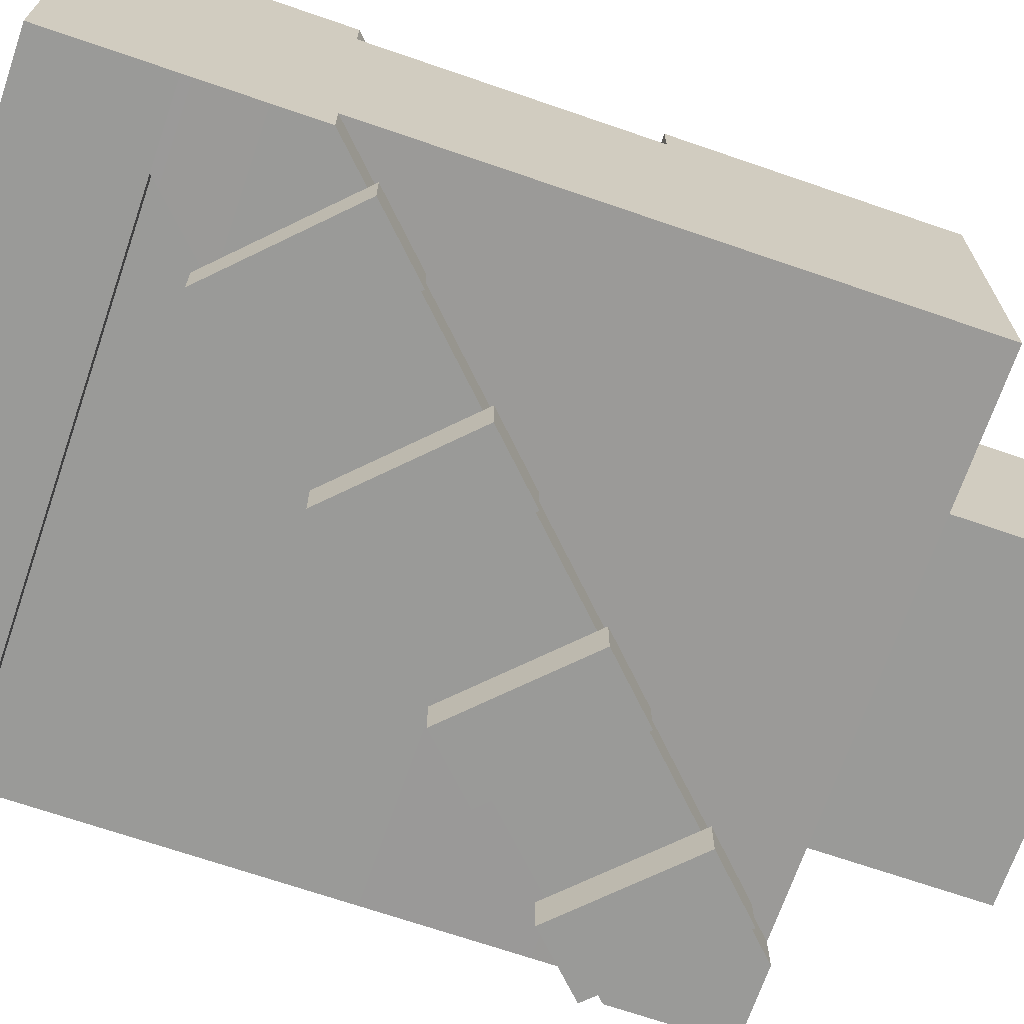
<metadata>
{"format":"obj","ext":"obj","renderer":"f3d","projection":"perspective","resolution":1024,"background":"white","views":[{"elev":-69.2,"azim":71.0,"up":"+Z"}]}
</metadata>
<code>
g avatar_red_soldier_body_mesh
v -0.25 0.9375 0.07849
v -0.25 0.8437 0.07849
v -0.25 0.8437 -0.234
v -0.25 0.9375 0.01599
v -0.25 0.9375 -0.2028
v -0.25 0.9375 -0.234
v -0.25 0.9992 -0.2028
v -0.25 0.9992 0.01599
v -0.25 1.156 -0.2028
v -0.25 1.158 0.01599
v -0.25 1.25 0.01599
v -0.25 1.312 -0.2028
v -0.25 1.312 0.04724
v -0.25 1.25 0.04724
v -0.25 1.375 0.04724
v -0.25 1.469 0.04724
v -0.25 1.375 -0.2031
v -0.25 1.469 -0.2028
v -0.25 1.312 -0.2028
v 0.25 0.9375 0.01561
v 0.25 0.9375 -0.2028
v 0.25 0.8437 -0.234
v 0.25 0.9375 -0.234
v 0.25 0.9992 -0.2028
v 0.25 0.9992 0.01561
v 0.25 1.031 0.01569
v 0.25 0.8437 0.07849
v 0.25 0.9375 0.04724
v 0.25 0.9375 0.07849
v 0.25 1.156 0.01599
v 0.25 1.25 0.01599
v 0.25 1.156 -0.2028
v 0.25 1.312 -0.2028
v 0.25 1.312 0.04724
v 0.25 1.25 0.04724
v 0.25 1.031 -0.2028
v 0.25 0.9992 -0.2028
v 0.25 1.469 0.04724
v 0.25 1.469 -0.2028
v 0.25 1.156 -0.2028
v 0.1246 1.157 -0.2031
v 0.25 1.031 -0.2028
v 0.25 1.312 -0.2028
v -0.03109 1.312 -0.2031
v 0.25 1.469 -0.2028
v -0.1875 1.469 -0.2031
v 0.03125 1.25 0.04724
v -0.03109 1.312 0.04724
v 0.25 1.312 0.04724
v 0.25 1.25 0.04724
v 0.03125 1.375 0.04724
v 0.25 1.469 0.04724
v 0.03125 1.469 0.04724
v -0.03125 1.375 0.04724
v -0.1875 1.469 0.04724
v -0.03125 1.469 0.04724
v 0.03125 1.469 0.01599
v 0.03125 1.469 0.04724
v 0.03125 1.375 0.04724
v 0.03125 1.375 0.01599
v -0.0625 0.9375 0.07849
v -0.0625 0.9375 0.1097
v -0.0625 0.8437 0.07849
v -0.0625 0.8437 0.1097
v -0.25 0.8437 -0.234
v -0.25 0.8437 0.07849
v -0.0625 0.8437 0.07849
v 0.0625 0.8437 0.07849
v 0.25 0.8437 0.07849
v 0.25 0.8437 -0.234
v 0.0625 0.8437 0.1097
v -0.0625 0.8437 0.1097
v 0.1875 0.9375 0.01569
v -0.0625 0.9375 0.07849
v -0.25 0.9375 0.01599
v -0.25 0.9375 0.07849
v 0.0625 0.9375 0.07849
v -0.0625 0.9375 0.1097
v 0.0625 0.9375 0.1097
v 0.1875 0.9375 0.04724
v 0.25 0.9375 0.07849
v 0.25 0.9375 0.04724
v 0.03125 1.469 0.04724
v 0.03125 1.469 0.01599
v 0.25 1.469 0.04724
v 0.25 1.469 -0.2028
v -0.1875 1.469 -0.2031
v -0.25 1.469 -0.2028
v -0.03125 1.469 0.01599
v -0.25 1.469 -0.2028
v -0.1875 1.469 0.04724
v -0.25 1.469 0.04724
v -0.1875 1.469 0.04724
v -0.03125 1.469 0.04724
v -0.1875 1.469 0.04724
v -0.03109 1.312 0.04724
v -0.1875 1.312 0.04724
v -0.25 1.375 0.04724
v -0.25 1.469 0.04724
v -0.125 1.25 0.04724
v 0.03125 1.25 0.04724
v -0.09375 1.219 0.04724
v 0.0622 1.219 0.04724
v -0.03125 1.157 0.04724
v 0.1245 1.157 0.04724
v 0.09375 1.031 0.04724
v 0.25 1.031 0.04724
v 0.125 1 0.04724
v 0.25 0.9992 0.04724
v 0.1875 0.9375 0.04724
v 0.25 0.9375 0.04724
v -0.25 0.9375 -0.234
v -0.25 0.8437 -0.234
v 0.25 0.9375 -0.234
v 0.25 0.8437 -0.234
v -0.03125 1.375 0.01599
v -0.03125 1.375 0.04724
v -0.03125 1.469 0.01599
v -0.03125 1.469 0.04724
v 0.0625 0.8437 0.07849
v 0.0625 0.8437 0.1097
v 0.0625 0.9375 0.1097
v 0.0625 0.9375 0.07849
v 0.0625 0.9375 0.07849
v 0.25 0.9375 0.07849
v 0.25 0.8437 0.07849
v 0.0625 0.8437 0.07849
v -0.0625 0.9375 0.1097
v 0.0625 0.9375 0.1097
v 0.0625 0.8437 0.1097
v -0.0625 0.8437 0.1097
v -0.03125 1.375 0.04724
v 0.03125 1.375 0.01599
v 0.03125 1.375 0.04724
v -0.03125 1.375 0.01599
v -0.03125 1.469 0.01599
v 0.03125 1.469 0.01599
v 0.03125 1.375 0.01599
v -0.03125 1.375 0.01599
v -0.125 1.25 0.04724
v -0.25 1.25 0.01599
v -0.25 1.25 0.04724
v -0.125 1.25 0.01599
v -0.1875 1.312 0.04724
v -0.25 1.312 0.04724
v -0.25 1.375 0.04724
v -0.25 1.25 0.04724
v -0.125 1.25 0.04724
v -0.25 0.9375 -0.234
v 0.25 0.9375 -0.234
v 0.1875 0.9375 -0.2027
v -0.25 0.9375 -0.2028
v 0.25 0.9375 -0.2028
v -0.25 0.9375 0.07849
v -0.0625 0.9375 0.07849
v -0.0625 0.8437 0.07849
v -0.25 0.8437 0.07849
v 0.03125 1.031 0.01599
v -0.03125 0.9992 0.01599
v -0.03125 1.031 0.01599
v 0.03125 0.9992 0.01599
v 0.03125 0.9687 0.01599
v -0.03125 0.9687 0.01599
v -0.03125 1.062 0.01599
v -0.125 1.031 0.01599
v -0.1562 1.062 0.01599
v -0.03125 1.125 0.01599
v -0.125 0.9992 0.01599
v -0.25 0.9992 0.01599
v -0.125 0.9687 0.01599
v -0.25 0.9375 0.01599
v 0.1875 0.9375 0.01569
v 0.125 0.9687 0.01599
v 0.1258 0.9992 0.0157
v -0.25 1.158 0.01599
v -0.1875 1.157 0.01599
v -0.1875 1.219 0.01599
v -0.1562 1.125 0.01599
v -0.03125 1.157 0.01599
v -0.25 1.25 0.01599
v -0.125 1.25 0.01599
v -0.09375 1.219 0.01599
v 0.09375 1.031 0.01599
v 0.25 0.9992 0.04724
v 0.25 0.9375 0.01561
v 0.25 0.9375 0.04724
v 0.25 0.9992 0.01561
v 0.25 1.031 0.01569
v 0.25 1.031 0.04724
v 0.09375 1.031 0.04724
v -0.03125 1.157 0.01599
v -0.03125 1.157 0.04724
v 0.09375 1.031 0.01599
v 0.1875 1.219 0.01599
v 0.25 1.25 0.01599
v 0.25 1.156 0.01599
v 0.1875 1.157 0.01599
v 0.03125 1.25 0.01599
v 0.0622 1.219 0.01599
v 0.25 1.031 0.01569
v 0.1246 1.157 0.01599
v 0.03125 1.25 0.01599
v 0.03125 1.25 0.04724
v 0.25 1.25 0.01599
v 0.25 1.25 0.04724
v 0.25 1.031 0.01569
v 0.25 1.031 0.04724
v 0.1246 1.157 0.01599
v 0.1245 1.157 0.04724
v 0.1258 0.9992 0.0157
v 0.125 1 0.04724
v 0.1875 0.9375 0.04724
v 0.1875 0.9375 0.01569
v -0.03109 1.312 -0.2343
v -0.1875 1.469 -0.2343
v -0.1875 1.312 -0.2343
v -0.25 1.375 -0.2343
v -0.25 1.469 -0.2343
v -0.03255 1.158 -0.2343
v 0.1245 1.157 -0.2343
v 0.1259 0.9992 -0.2343
v 0.25 1.031 -0.2343
v 0.25 0.9992 -0.2343
v 0.1875 0.9375 -0.2343
v 0.25 0.9375 -0.234
v 0.25 0.9375 -0.234
v 0.25 0.9375 -0.2028
v 0.25 0.9992 -0.2028
v 0.25 0.9992 -0.2343
v 0.25 1.031 -0.2343
v 0.25 1.031 -0.2028
v -0.03255 1.158 -0.2343
v -0.03206 1.157 -0.2031
v 0.1259 0.9992 -0.2343
v 0.1258 0.9992 -0.2028
v -0.1875 1.312 -0.2031
v -0.1875 1.312 -0.2343
v 0.1875 0.9375 -0.2343
v 0.1875 0.9375 -0.2027
v -0.25 1.375 -0.2343
v -0.25 1.375 -0.2031
v 0.1246 1.157 -0.2031
v 0.25 1.031 -0.2343
v 0.25 1.031 -0.2028
v 0.1245 1.157 -0.2343
v -0.03109 1.312 -0.2031
v -0.03109 1.312 -0.2343
v -0.1875 1.469 -0.2031
v -0.1875 1.469 -0.2343
v -0.1875 1.469 -0.2031
v -0.25 1.469 -0.2028
v -0.25 1.469 -0.2343
v -0.1875 1.469 -0.2343
v -0.25 1.375 -0.2031
v -0.25 1.469 -0.2343
v -0.25 1.469 -0.2028
v -0.25 1.375 -0.2343
v 0.1258 0.9992 -0.2028
v -0.03206 1.157 -0.2031
v -0.25 0.9992 -0.2028
v -0.25 1.156 -0.2028
v -0.25 0.9375 -0.2028
v 0.1875 0.9375 -0.2027
v -0.1875 1.312 -0.2031
v -0.25 1.312 -0.2028
v -0.25 1.375 -0.2031
v -0.09375 1.219 0.04724
v -0.1875 1.157 0.04724
v -0.1875 1.219 0.04724
v -0.03125 1.157 0.04724
v 0.03125 0.9992 0.04724
v 0.03125 0.9992 0.01599
v 0.03125 1.031 0.01599
v 0.03125 1.031 0.04724
v 0.03125 0.9687 0.04724
v 0.03125 0.9687 0.01599
v -0.125 0.9992 0.04724
v -0.125 0.9992 0.01599
v -0.125 1.031 0.01599
v -0.125 1.031 0.04724
v -0.125 0.9687 0.04724
v -0.125 0.9687 0.01599
v -0.1875 1.219 0.01599
v -0.1875 1.219 0.04724
v -0.1875 1.157 0.04724
v -0.1875 1.157 0.01599
v -0.1562 1.125 0.01599
v -0.1562 1.125 0.04724
v -0.1562 1.062 0.04724
v -0.1562 1.062 0.01599
v 0.125 1 0.04724
v 0.1258 0.9992 0.0157
v 0.125 0.9687 0.04724
v 0.125 0.9687 0.01599
v -0.125 0.9992 0.04724
v -0.03125 0.9992 0.04724
v -0.03125 0.9687 0.04724
v -0.125 0.9687 0.04724
v -0.03125 1.031 0.04724
v -0.125 1.031 0.04724
v -0.1562 1.125 0.04724
v -0.03125 1.125 0.04724
v -0.03125 1.062 0.04724
v -0.1562 1.062 0.04724
v 0.03125 0.9992 0.04724
v 0.125 1 0.04724
v 0.125 0.9687 0.04724
v 0.03125 0.9687 0.04724
v 0.09375 1.031 0.04724
v 0.03125 1.031 0.04724
v -0.1875 1.219 0.04724
v -0.09375 1.219 0.01599
v -0.09375 1.219 0.04724
v -0.1875 1.219 0.01599
v -0.1562 1.125 0.04724
v -0.03125 1.125 0.01599
v -0.03125 1.125 0.04724
v -0.1562 1.125 0.01599
v -0.03125 0.9687 0.04724
v -0.125 0.9687 0.01599
v -0.125 0.9687 0.04724
v -0.03125 0.9687 0.01599
v 0.125 0.9687 0.04724
v 0.03125 0.9687 0.01599
v 0.03125 0.9687 0.04724
v 0.125 0.9687 0.01599
v -0.03125 1.062 0.04724
v -0.1562 1.062 0.01599
v -0.1562 1.062 0.04724
v -0.03125 1.062 0.01599
v -0.03125 1.157 0.04724
v -0.1875 1.157 0.01599
v -0.1875 1.157 0.04724
v -0.03125 1.157 0.01599
v 0.03125 1.031 0.04724
v 0.09375 1.031 0.01599
v 0.09375 1.031 0.04724
v 0.03125 1.031 0.01599
v -0.125 1.031 0.04724
v -0.03125 1.031 0.01599
v -0.03125 1.031 0.04724
v -0.125 1.031 0.01599
v -0.03125 1.062 0.04724
v -0.03125 1.125 0.04724
v -0.03125 1.125 0.01599
v -0.03125 1.062 0.01599
v 0.0622 1.219 0.04724
v 0.1875 1.219 0.01599
v 0.1875 1.219 0.04724
v 0.0622 1.219 0.01599
v 0.1875 1.157 0.04724
v 0.1246 1.157 0.01599
v 0.1245 1.157 0.04724
v 0.1875 1.157 0.01599
v 0.1875 1.157 0.04724
v 0.1875 1.219 0.04724
v 0.1875 1.219 0.01599
v 0.1875 1.157 0.01599
v 0.1245 1.157 0.04724
v 0.0622 1.219 0.04724
v 0.1875 1.219 0.04724
v 0.1875 1.157 0.04724
v 0.09375 1.031 0.01599
v -0.03125 1.157 0.01599
v 0.1258 0.9992 0.0157
v -0.09375 1.219 0.04724
v -0.125 1.25 0.01599
v -0.125 1.25 0.04724
v -0.09375 1.219 0.01599
v 0.03125 1.25 0.04724
v 0.0622 1.219 0.01599
v 0.0622 1.219 0.04724
v 0.03125 1.25 0.01599
v -0.03125 0.9992 0.04724
v -0.03125 1.031 0.04724
v -0.03125 1.031 0.01599
v -0.03125 0.9992 0.01599
v -0.03125 0.9687 0.04724
v -0.03125 0.9687 0.01599
v -0.1493 1.441 0.04724
v -0.1493 1.441 0.07849
v -0.2377 1.353 0.04724
v -0.2377 1.353 0.07849
v -0.1935 1.308 0.07849
v -0.1493 1.441 0.07849
v -0.1051 1.397 0.07849
v -0.2377 1.353 0.07849
v -0.1935 1.308 0.04724
v -0.1935 1.308 0.07849
v -0.1051 1.397 0.07849
v -0.1051 1.397 0.04724
v -0.1051 1.397 0.07849
v -0.1493 1.441 0.07849
v -0.1493 1.441 0.04724
v -0.1051 1.397 0.04724
v -0.1935 1.308 0.07849
v -0.2377 1.353 0.04724
v -0.2377 1.353 0.07849
v -0.1935 1.308 0.04724
v -0.04032 1.332 0.04724
v -0.04032 1.332 0.07849
v -0.1287 1.244 0.07849
v -0.1287 1.244 0.04724
v 0.003878 1.288 0.07849
v -0.08451 1.199 0.07849
v -0.1287 1.244 0.07849
v -0.04032 1.332 0.07849
v -0.08451 1.199 0.04724
v -0.08451 1.199 0.07849
v 0.003878 1.288 0.04724
v 0.003878 1.288 0.07849
v 0.003878 1.288 0.07849
v -0.04032 1.332 0.07849
v 0.003878 1.288 0.04724
v -0.04032 1.332 0.04724
v -0.08451 1.199 0.07849
v -0.1287 1.244 0.04724
v -0.1287 1.244 0.07849
v -0.08451 1.199 0.04724
v 0.07347 1.218 0.04724
v 0.07347 1.218 0.07849
v -0.01491 1.13 0.07849
v -0.01491 1.13 0.04724
v 0.1177 1.174 0.07849
v 0.02928 1.086 0.07849
v -0.01491 1.13 0.07849
v 0.07347 1.218 0.07849
v 0.02928 1.086 0.04724
v 0.02928 1.086 0.07849
v 0.1177 1.174 0.07849
v 0.1177 1.174 0.04724
v 0.1177 1.174 0.04724
v 0.1177 1.174 0.07849
v 0.07347 1.218 0.07849
v 0.07347 1.218 0.04724
v 0.02928 1.086 0.07849
v -0.01491 1.13 0.04724
v -0.01491 1.13 0.07849
v 0.02928 1.086 0.04724
v 0.1818 1.11 0.04724
v 0.1818 1.11 0.07849
v 0.09339 1.022 0.07849
v 0.09339 1.022 0.04724
v 0.1376 0.9774 0.07849
v 0.1818 1.11 0.07849
v 0.226 1.066 0.07849
v 0.09339 1.022 0.07849
v 0.1376 0.9774 0.04724
v 0.1376 0.9774 0.07849
v 0.226 1.066 0.04724
v 0.226 1.066 0.07849
v 0.226 1.066 0.07849
v 0.1818 1.11 0.07849
v 0.1818 1.11 0.04724
v 0.226 1.066 0.04724
v 0.1376 0.9774 0.07849
v 0.09339 1.022 0.04724
v 0.09339 1.022 0.07849
v 0.1376 0.9774 0.04724
v -0.1935 1.308 0.04724
v -0.1051 1.397 0.04724
v -0.1493 1.441 0.04724
v -0.2377 1.353 0.04724
v 0.003878 1.288 0.04724
v -0.04032 1.332 0.04724
v -0.1287 1.244 0.04724
v -0.08451 1.199 0.04724
v 0.1177 1.174 0.04724
v 0.07347 1.218 0.04724
v -0.01491 1.13 0.04724
v 0.02928 1.086 0.04724
v 0.1376 0.9774 0.04724
v 0.226 1.066 0.04724
v 0.1818 1.11 0.04724
v 0.09339 1.022 0.04724
v -0.1493 1.441 -0.2656
v -0.1493 1.441 -0.2343
v -0.2377 1.353 -0.2656
v -0.2377 1.353 -0.2343
v -0.1935 1.308 -0.2343
v -0.1493 1.441 -0.2343
v -0.1051 1.397 -0.2343
v -0.2377 1.353 -0.2343
v -0.1935 1.308 -0.2656
v -0.1935 1.308 -0.2343
v -0.1051 1.397 -0.2343
v -0.1051 1.397 -0.2656
v -0.1051 1.397 -0.2343
v -0.1493 1.441 -0.2343
v -0.1493 1.441 -0.2656
v -0.1051 1.397 -0.2656
v -0.1935 1.308 -0.2343
v -0.2377 1.353 -0.2656
v -0.2377 1.353 -0.2343
v -0.1935 1.308 -0.2656
v -0.04032 1.332 -0.2656
v -0.04032 1.332 -0.2343
v -0.1287 1.244 -0.2343
v -0.1287 1.244 -0.2656
v 0.003878 1.288 -0.2343
v -0.08451 1.199 -0.2343
v -0.1287 1.244 -0.2343
v -0.04032 1.332 -0.2343
v -0.08451 1.199 -0.2656
v -0.08451 1.199 -0.2343
v 0.003878 1.288 -0.2656
v 0.003878 1.288 -0.2343
v 0.003878 1.288 -0.2343
v -0.04032 1.332 -0.2343
v 0.003878 1.288 -0.2656
v -0.04032 1.332 -0.2656
v -0.08451 1.199 -0.2343
v -0.1287 1.244 -0.2656
v -0.1287 1.244 -0.2343
v -0.08451 1.199 -0.2656
v 0.07347 1.218 -0.2656
v 0.07347 1.218 -0.2343
v -0.01491 1.13 -0.2343
v -0.01491 1.13 -0.2656
v 0.1177 1.174 -0.2343
v 0.02928 1.086 -0.2343
v -0.01491 1.13 -0.2343
v 0.07347 1.218 -0.2343
v 0.02928 1.086 -0.2656
v 0.02928 1.086 -0.2343
v 0.1177 1.174 -0.2656
v 0.1177 1.174 -0.2343
v 0.1177 1.174 -0.2343
v 0.07347 1.218 -0.2343
v 0.1177 1.174 -0.2656
v 0.07347 1.218 -0.2656
v 0.02928 1.086 -0.2343
v -0.01491 1.13 -0.2656
v -0.01491 1.13 -0.2343
v 0.02928 1.086 -0.2656
v 0.1818 1.11 -0.2656
v 0.1818 1.11 -0.2343
v 0.09339 1.022 -0.2343
v 0.09339 1.022 -0.2656
v 0.1376 0.9774 -0.2343
v 0.1818 1.11 -0.2343
v 0.226 1.066 -0.2343
v 0.09339 1.022 -0.2343
v 0.1376 0.9774 -0.2656
v 0.1376 0.9774 -0.2343
v 0.226 1.066 -0.2656
v 0.226 1.066 -0.2343
v 0.226 1.066 -0.2343
v 0.1818 1.11 -0.2343
v 0.1818 1.11 -0.2656
v 0.226 1.066 -0.2656
v 0.1376 0.9774 -0.2343
v 0.09339 1.022 -0.2656
v 0.09339 1.022 -0.2343
v 0.1376 0.9774 -0.2656
v -0.1935 1.308 -0.2656
v -0.1051 1.397 -0.2656
v -0.1493 1.441 -0.2656
v -0.2377 1.353 -0.2656
v 0.003878 1.288 -0.2656
v -0.04032 1.332 -0.2656
v -0.1287 1.244 -0.2656
v -0.08451 1.199 -0.2656
v 0.1177 1.174 -0.2656
v 0.07347 1.218 -0.2656
v -0.01491 1.13 -0.2656
v 0.02928 1.086 -0.2656
v 0.1376 0.9774 -0.2656
v 0.226 1.066 -0.2656
v 0.1818 1.11 -0.2656
v 0.09339 1.022 -0.2656
v -0.125 1.608 0.0004467
v 0.125 1.608 0.0004466
v 0.125 1.46 0.0004466
v -0.125 1.46 0.0004467
v 0.125 1.608 0.0004466
v 0.125 1.608 -0.1786
v 0.125 1.46 0.0004466
v 0.125 1.46 -0.1786
v -0.125 1.46 -0.1786
v 0.125 1.46 -0.1786
v 0.125 1.608 -0.1786
v -0.125 1.608 -0.1786
v -0.125 1.46 0.0004467
v -0.125 1.46 -0.1786
v -0.125 1.608 -0.1786
v -0.125 1.608 0.0004467
g avatar_red_soldier_body_mesh_0
f 3 2 1
f 3 1 4
f 3 4 5
f 3 5 6
f 7 5 4
f 4 8 7
f 9 7 8
f 8 10 9
f 10 11 9
f 12 9 11
f 12 11 13
f 11 14 13
f 12 13 15
f 12 15 16
f 16 18 17
f 16 17 19
f 22 21 20
f 21 22 23
f 24 20 21
f 25 20 24
f 24 26 25
f 27 22 20
f 20 28 27
f 28 29 27
f 24 30 26
f 32 31 30
f 32 33 31
f 34 31 33
f 34 35 31
f 36 32 30
f 30 37 36
f 33 38 34
f 33 39 38
f 42 41 40
f 43 40 41
f 41 44 43
f 45 43 44
f 44 46 45
f 49 48 47
f 47 50 49
f 49 51 48
f 51 49 52
f 53 51 52
f 48 51 54
f 55 48 54
f 56 55 54
f 59 58 57
f 57 60 59
f 63 62 61
f 62 63 64
f 67 66 65
f 68 67 65
f 69 68 65
f 69 65 70
f 67 68 71
f 72 67 71
f 75 74 73
f 76 74 75
f 77 73 74
f 77 74 78
f 79 77 78
f 80 73 77
f 80 77 81
f 81 82 80
f 85 84 83
f 85 86 84
f 84 86 87
f 87 88 84
f 84 90 89
f 91 89 90
f 92 91 90
f 94 89 93
f 97 96 95
f 95 98 97
f 98 95 99
f 100 96 97
f 100 101 96
f 100 102 101
f 102 103 101
f 104 103 102
f 105 103 104
f 104 106 105
f 105 106 107
f 106 108 107
f 109 107 108
f 108 110 109
f 109 110 111
f 114 113 112
f 113 114 115
f 118 117 116
f 117 118 119
f 122 121 120
f 120 123 122
f 126 125 124
f 124 127 126
f 130 129 128
f 128 131 130
f 134 133 132
f 133 135 132
f 138 137 136
f 136 139 138
f 142 141 140
f 141 143 140
f 146 145 144
f 147 144 145
f 147 148 144
f 151 150 149
f 149 152 151
f 153 150 151
f 156 155 154
f 154 157 156
f 160 159 158
f 159 161 158
f 159 162 161
f 162 159 163
f 160 158 164
f 165 160 164
f 166 165 164
f 164 158 167
f 165 166 168
f 168 166 169
f 169 170 168
f 170 169 171
f 171 172 170
f 170 172 173
f 174 173 172
f 169 166 175
f 166 176 175
f 177 175 176
f 178 176 166
f 179 176 178
f 178 167 179
f 175 177 180
f 181 180 177
f 182 181 177
f 179 167 183
f 183 167 158
f 186 185 184
f 185 187 184
f 187 188 184
f 184 188 189
f 192 191 190
f 191 193 190
f 196 195 194
f 194 197 196
f 198 194 195
f 198 199 194
f 196 197 200
f 200 197 201
f 204 203 202
f 203 204 205
f 208 207 206
f 207 208 209
f 212 211 210
f 210 213 212
f 216 215 214
f 216 217 215
f 215 217 218
f 219 216 214
f 214 220 219
f 221 219 220
f 221 220 222
f 222 223 221
f 224 221 223
f 224 223 225
f 228 227 226
f 226 229 228
f 228 229 230
f 230 231 228
f 234 233 232
f 233 234 235
f 232 233 236
f 236 237 232
f 235 234 238
f 238 239 235
f 240 237 236
f 241 240 236
f 244 243 242
f 243 245 242
f 242 245 246
f 245 247 246
f 246 247 248
f 247 249 248
f 252 251 250
f 250 253 252
f 256 255 254
f 255 257 254
f 260 259 258
f 260 261 259
f 262 260 258
f 262 258 263
f 261 264 259
f 261 265 264
f 264 265 266
f 269 268 267
f 267 268 270
f 273 272 271
f 271 274 273
f 275 271 272
f 272 276 275
f 279 278 277
f 277 280 279
f 281 277 278
f 278 282 281
f 285 284 283
f 283 286 285
f 289 288 287
f 287 290 289
f 293 292 291
f 294 292 293
f 297 296 295
f 295 298 297
f 295 296 299
f 300 295 299
f 303 302 301
f 301 304 303
f 307 306 305
f 305 308 307
f 306 309 305
f 310 305 309
f 313 312 311
f 312 314 311
f 317 316 315
f 316 318 315
f 321 320 319
f 320 322 319
f 325 324 323
f 324 326 323
f 329 328 327
f 328 330 327
f 333 332 331
f 332 334 331
f 337 336 335
f 336 338 335
f 341 340 339
f 340 342 339
f 345 344 343
f 343 346 345
f 349 348 347
f 348 350 347
f 353 352 351
f 352 354 351
f 357 356 355
f 355 358 357
f 361 360 359
f 359 362 361
f 365 364 363
f 368 367 366
f 367 369 366
f 372 371 370
f 371 373 370
f 376 375 374
f 374 377 376
f 377 374 378
f 378 379 377
f 382 381 380
f 381 382 383
f 386 385 384
f 385 387 384
f 390 389 388
f 388 391 390
f 394 393 392
f 392 395 394
f 398 397 396
f 397 399 396
f 402 401 400
f 400 403 402
f 406 405 404
f 404 407 406
f 410 409 408
f 409 410 411
f 414 413 412
f 414 415 413
f 418 417 416
f 417 419 416
f 422 421 420
f 420 423 422
f 426 425 424
f 424 427 426
f 430 429 428
f 428 431 430
f 434 433 432
f 432 435 434
f 438 437 436
f 437 439 436
f 442 441 440
f 440 443 442
f 446 445 444
f 445 447 444
f 450 449 448
f 449 450 451
f 454 453 452
f 452 455 454
f 458 457 456
f 457 459 456
f 462 461 460
f 460 463 462
f 466 465 464
f 464 467 466
f 470 469 468
f 468 471 470
f 474 473 472
f 472 475 474
f 478 477 476
f 477 478 479
f 482 481 480
f 481 483 480
f 486 485 484
f 484 487 486
f 490 489 488
f 488 491 490
f 494 493 492
f 493 495 492
f 498 497 496
f 496 499 498
f 502 501 500
f 500 503 502
f 506 505 504
f 505 506 507
f 510 509 508
f 510 511 509
f 514 513 512
f 513 515 512
f 518 517 516
f 516 519 518
f 522 521 520
f 520 523 522
f 526 525 524
f 525 526 527
f 530 529 528
f 530 531 529
f 534 533 532
f 533 535 532
f 538 537 536
f 536 539 538
f 542 541 540
f 541 543 540
f 546 545 544
f 545 546 547
f 550 549 548
f 548 551 550
f 554 553 552
f 553 555 552
f 558 557 556
f 556 559 558
f 562 561 560
f 560 563 562
f 566 565 564
f 564 567 566
f 570 569 568
f 568 571 570
f 574 573 572
f 572 575 574
f 578 577 576
f 579 577 578
f 582 581 580
f 580 583 582
f 586 585 584
f 584 587 586

</code>
